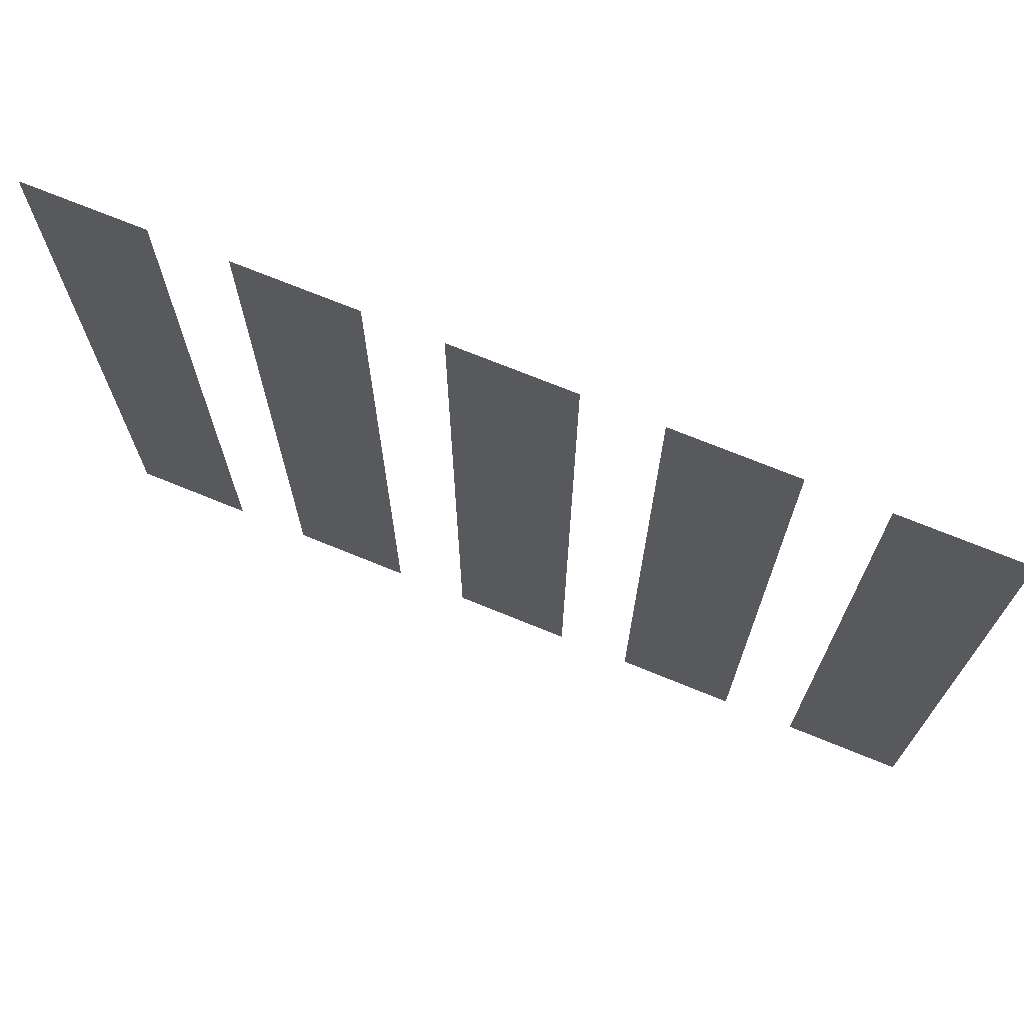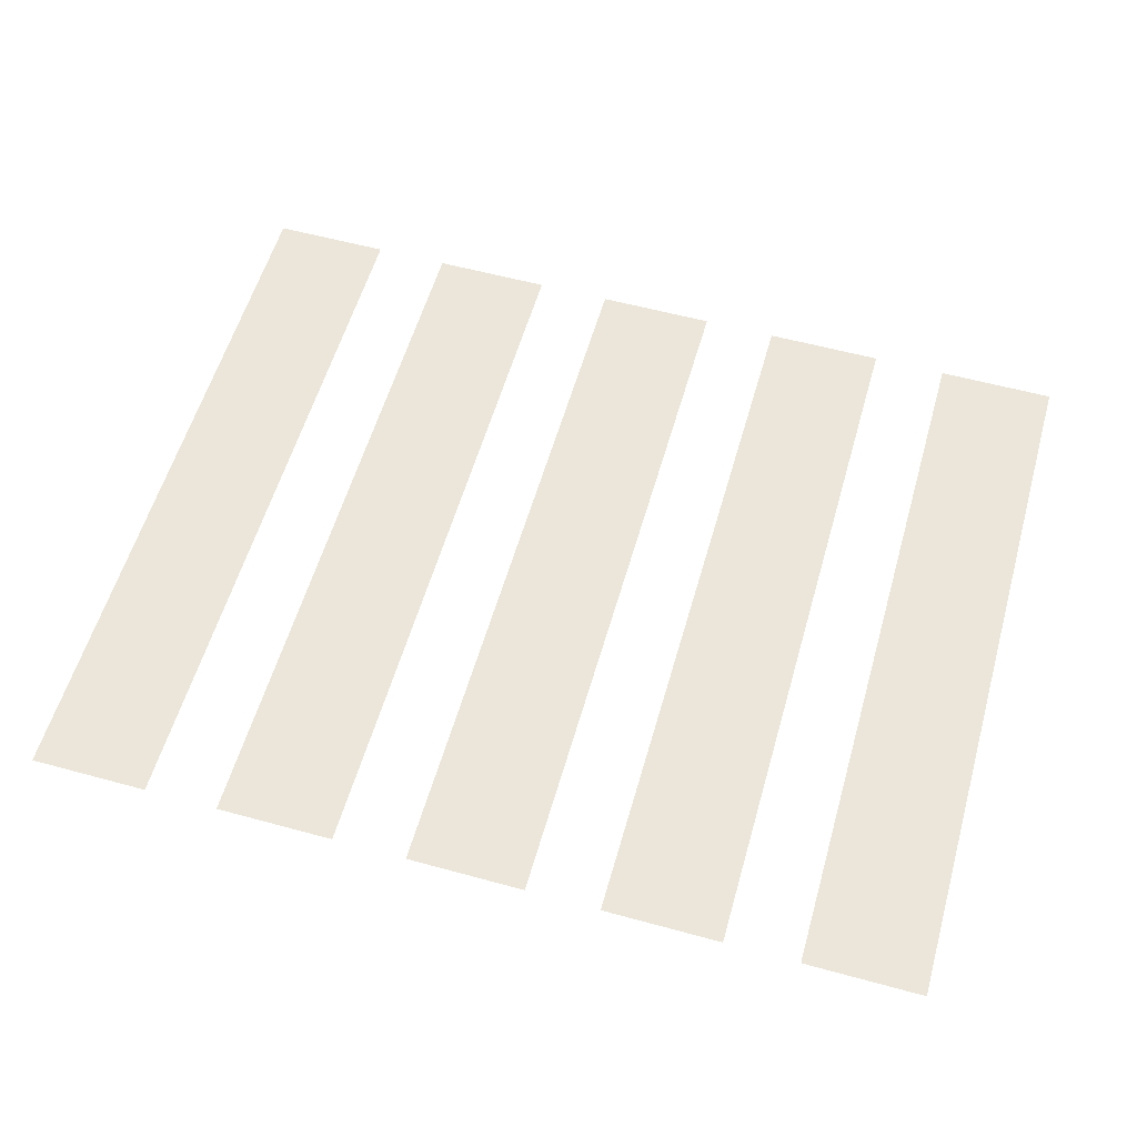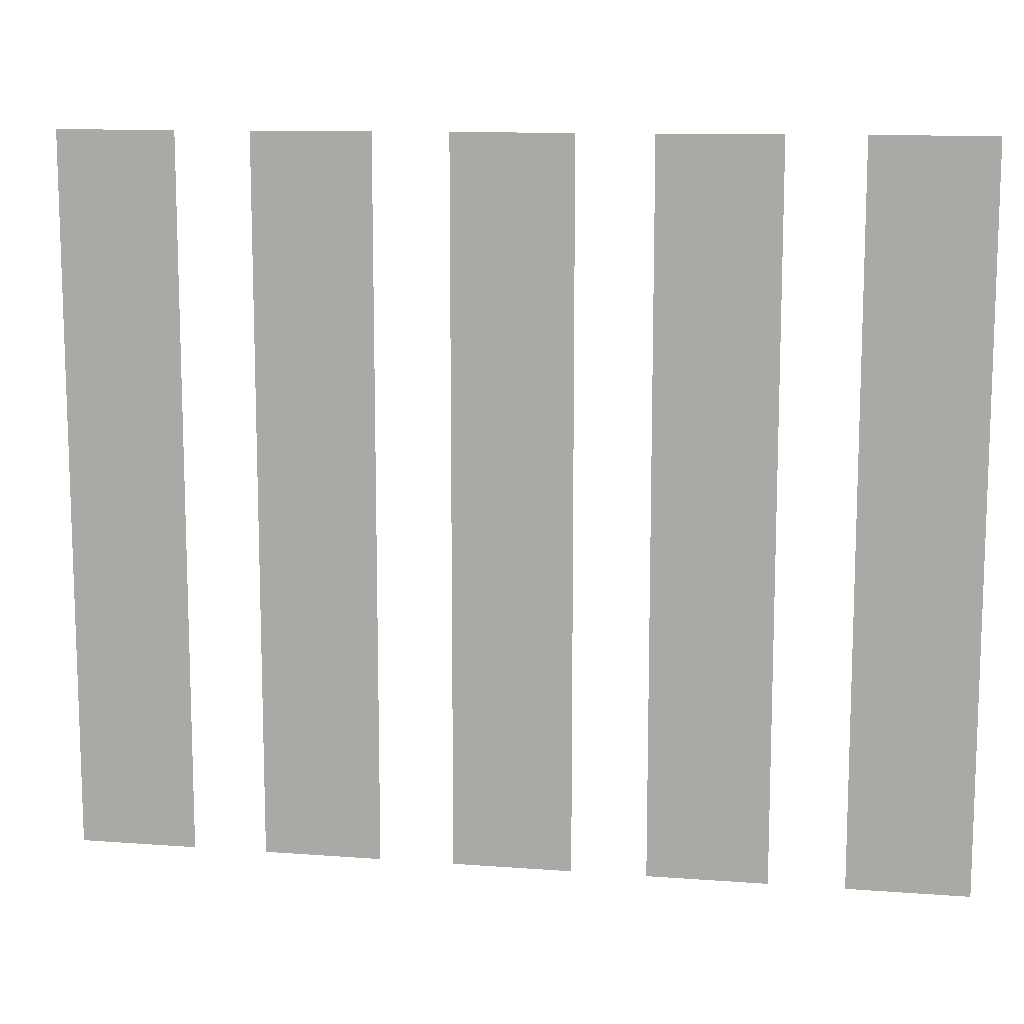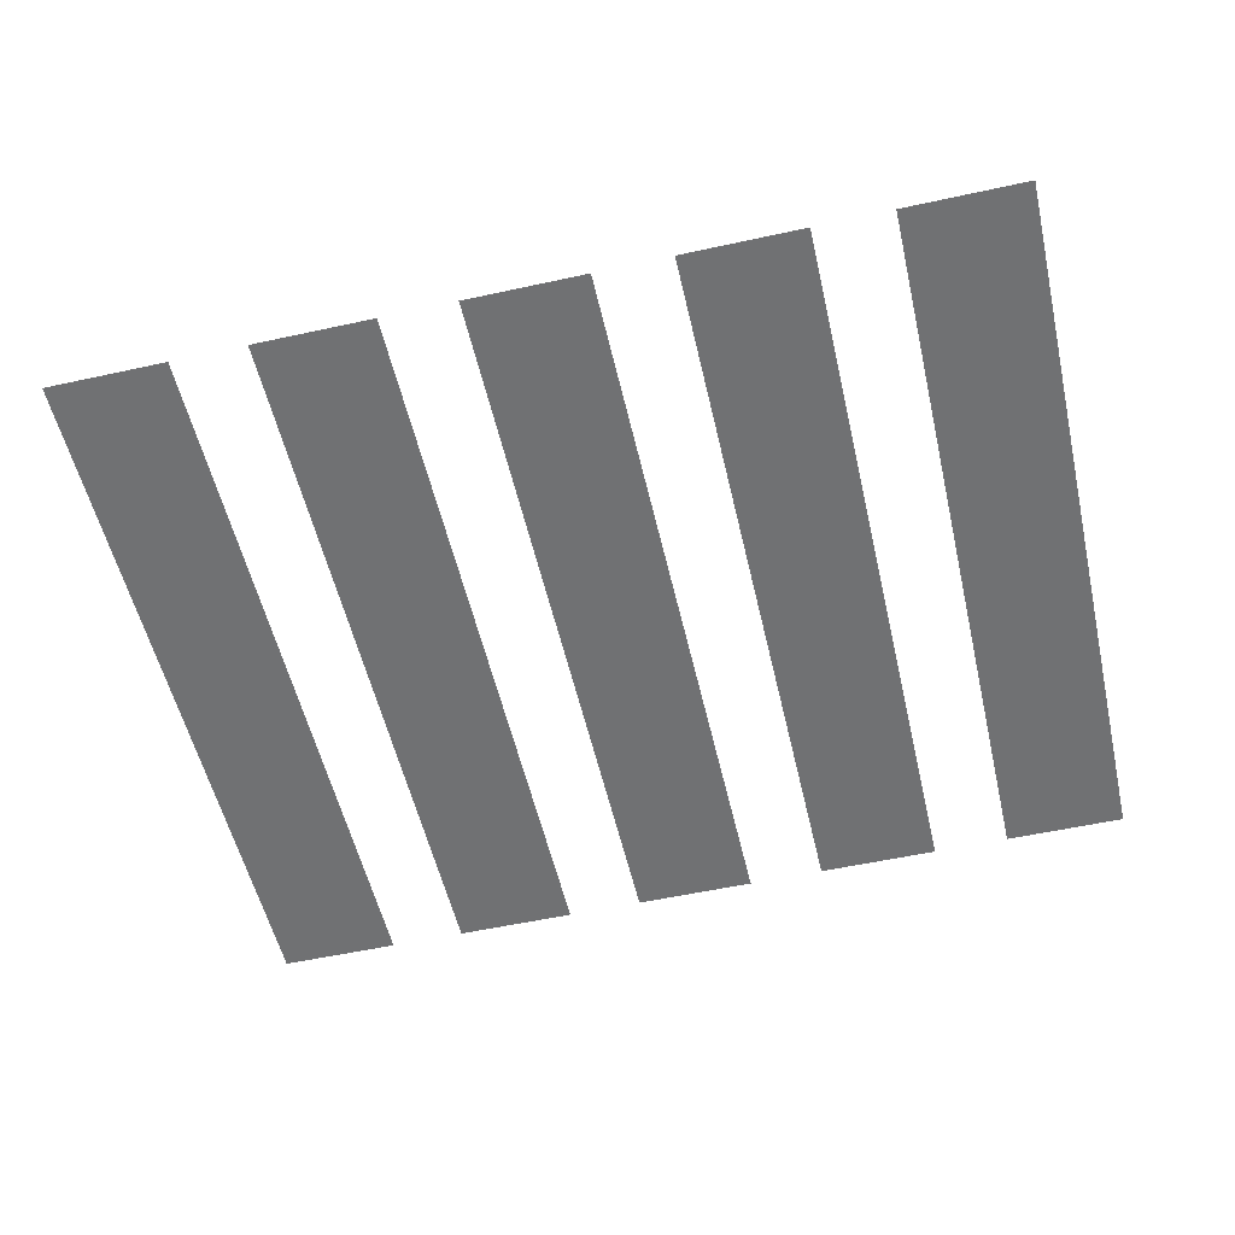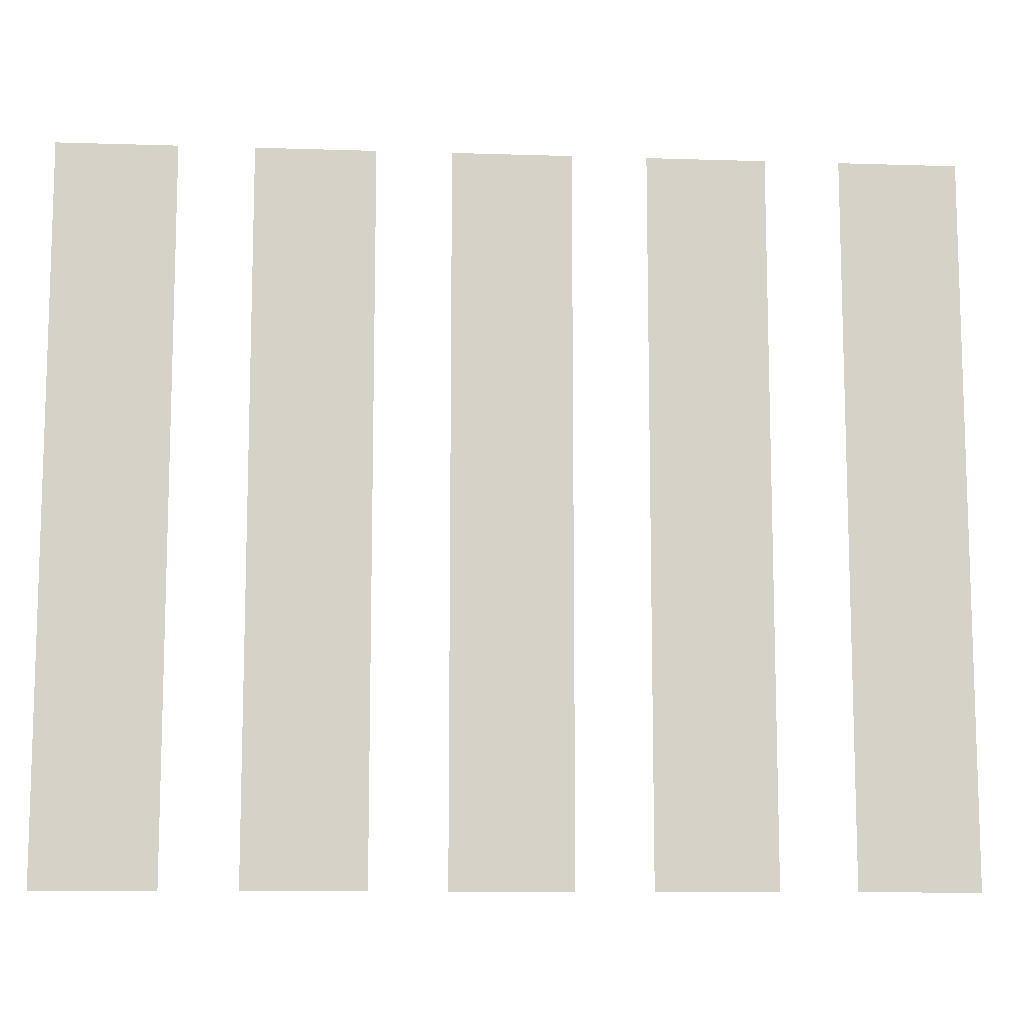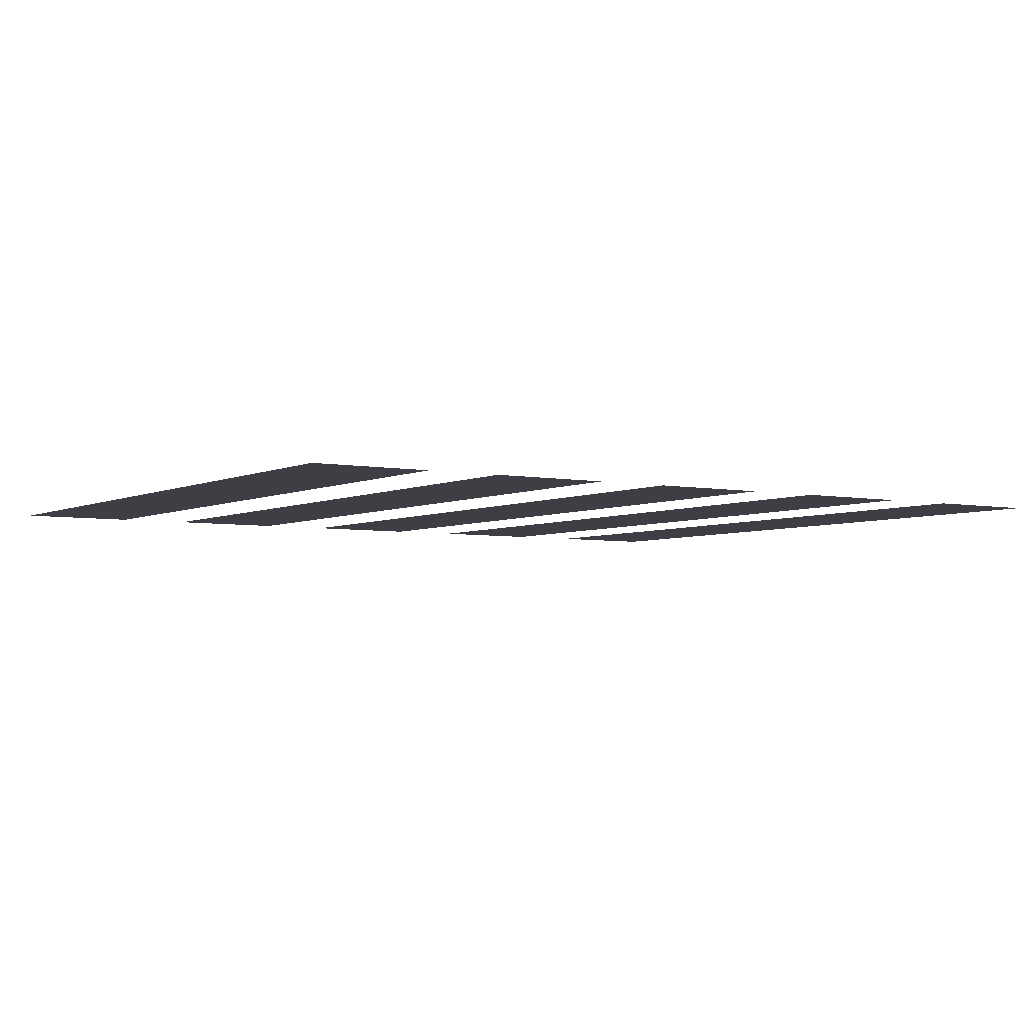
<metadata>
{"format":"obj","ext":"obj","renderer":"f3d","projection":"perspective","resolution":1024,"background":"white","views":[{"elev":71.1,"azim":22.3,"up":"+Z"},{"elev":57.4,"azim":15.9,"up":"+Y"},{"elev":11.6,"azim":-169.7,"up":"+Z"},{"elev":-55.2,"azim":-167.0,"up":"+Y"},{"elev":-10.7,"azim":175.5,"up":"+Z"},{"elev":-4.5,"azim":146.6,"up":"+Y"}]}
</metadata>
<code>
o Plane
v -0.3993 0 2.419
v 0.3993 0 2.419
v -0.3993 0 -2.419
v 0.3993 0 -2.419
f 1 2 4 3
o Plane.001
v -2.999 0 2.419
v -2.201 0 2.419
v -2.999 0 -2.419
v -2.201 0 -2.419
f 5 6 8 7
o Plane.003
v 2.201 0 2.419
v 2.999 0 2.419
v 2.201 0 -2.419
v 2.999 0 -2.419
f 9 10 12 11
o Plane.002
v 0.9007 0 2.419
v 1.699 0 2.419
v 0.9007 0 -2.419
v 1.699 0 -2.419
f 13 14 16 15
o Plane.004
v -1.699 0 2.419
v -0.9007 0 2.419
v -1.699 0 -2.419
v -0.9007 0 -2.419
f 17 18 20 19

</code>
